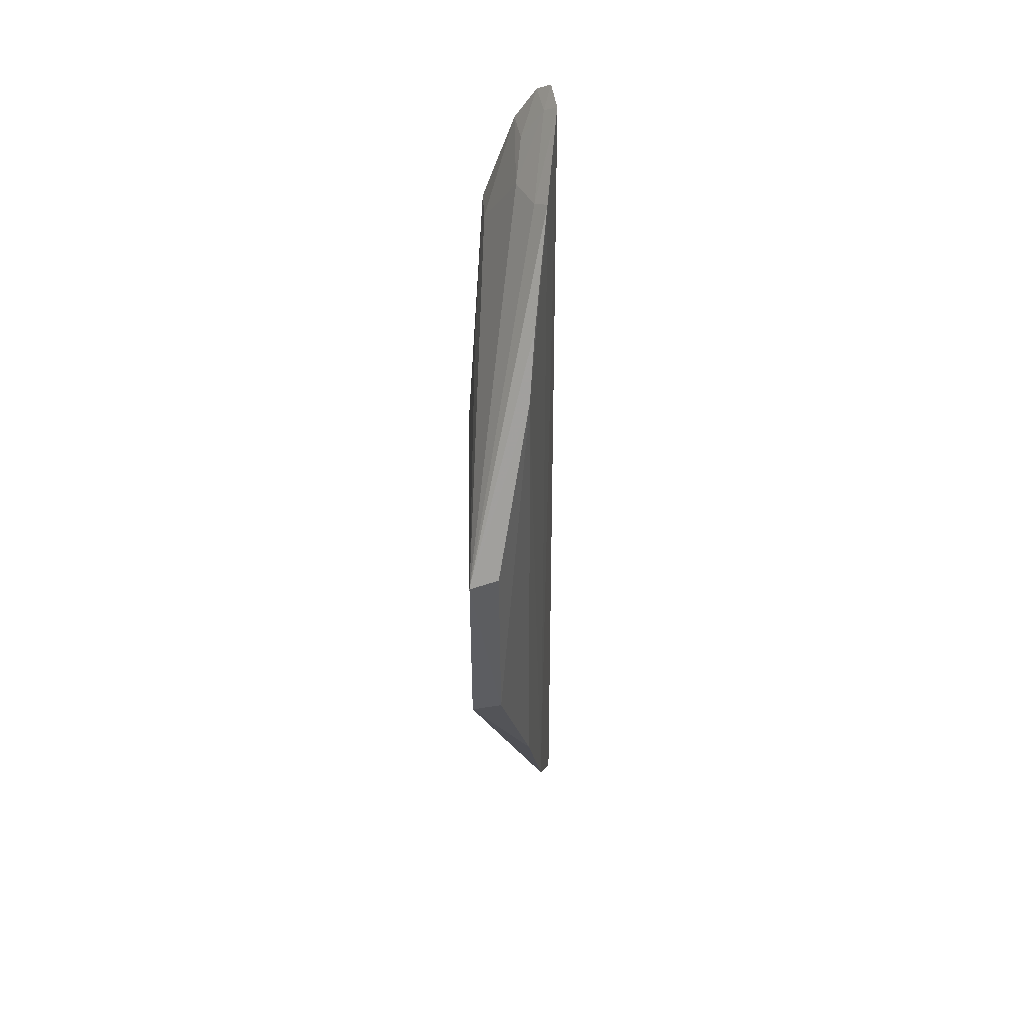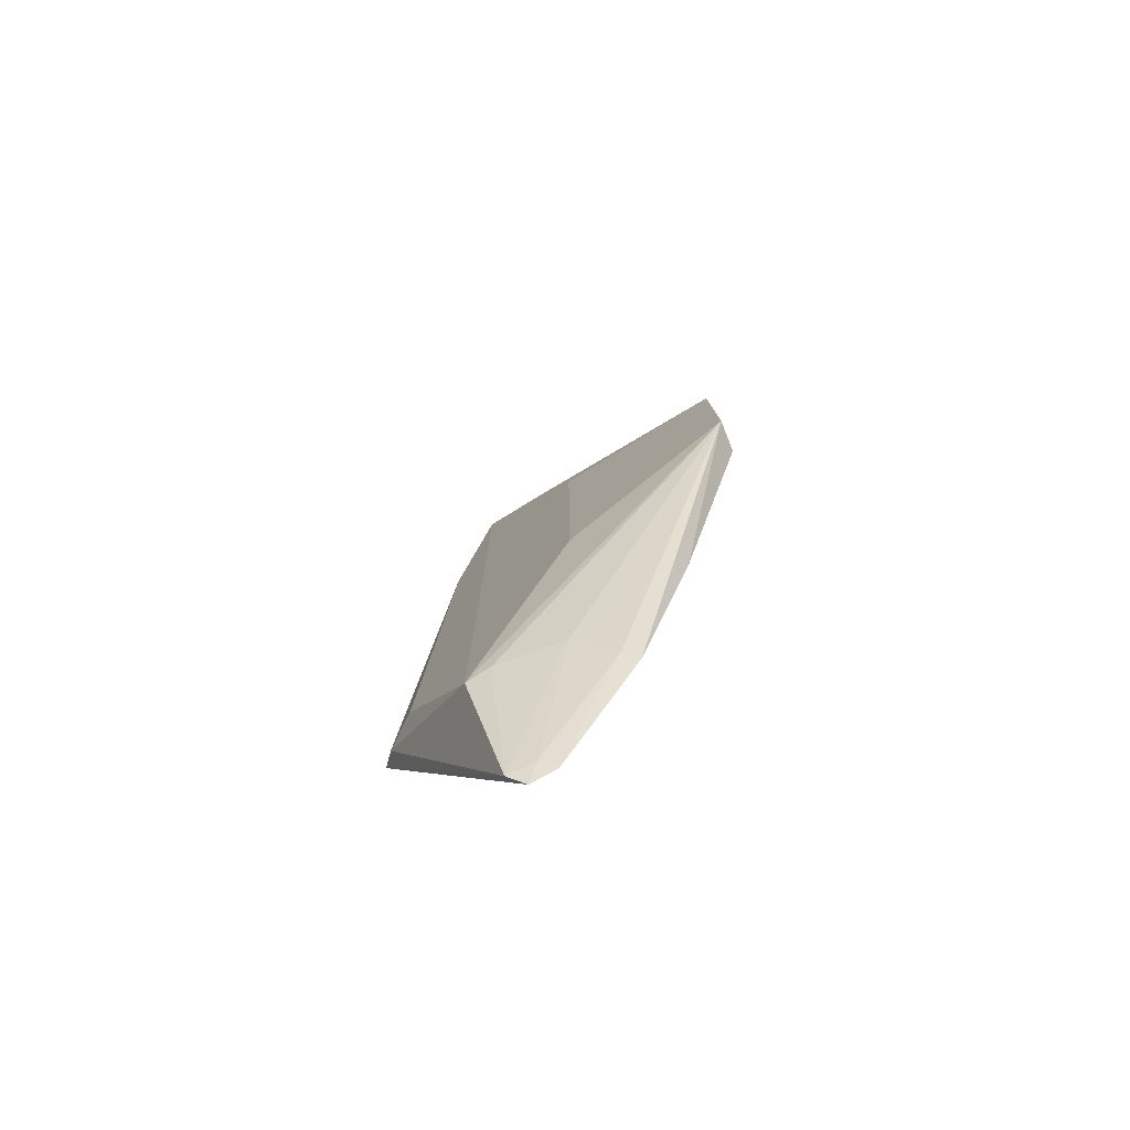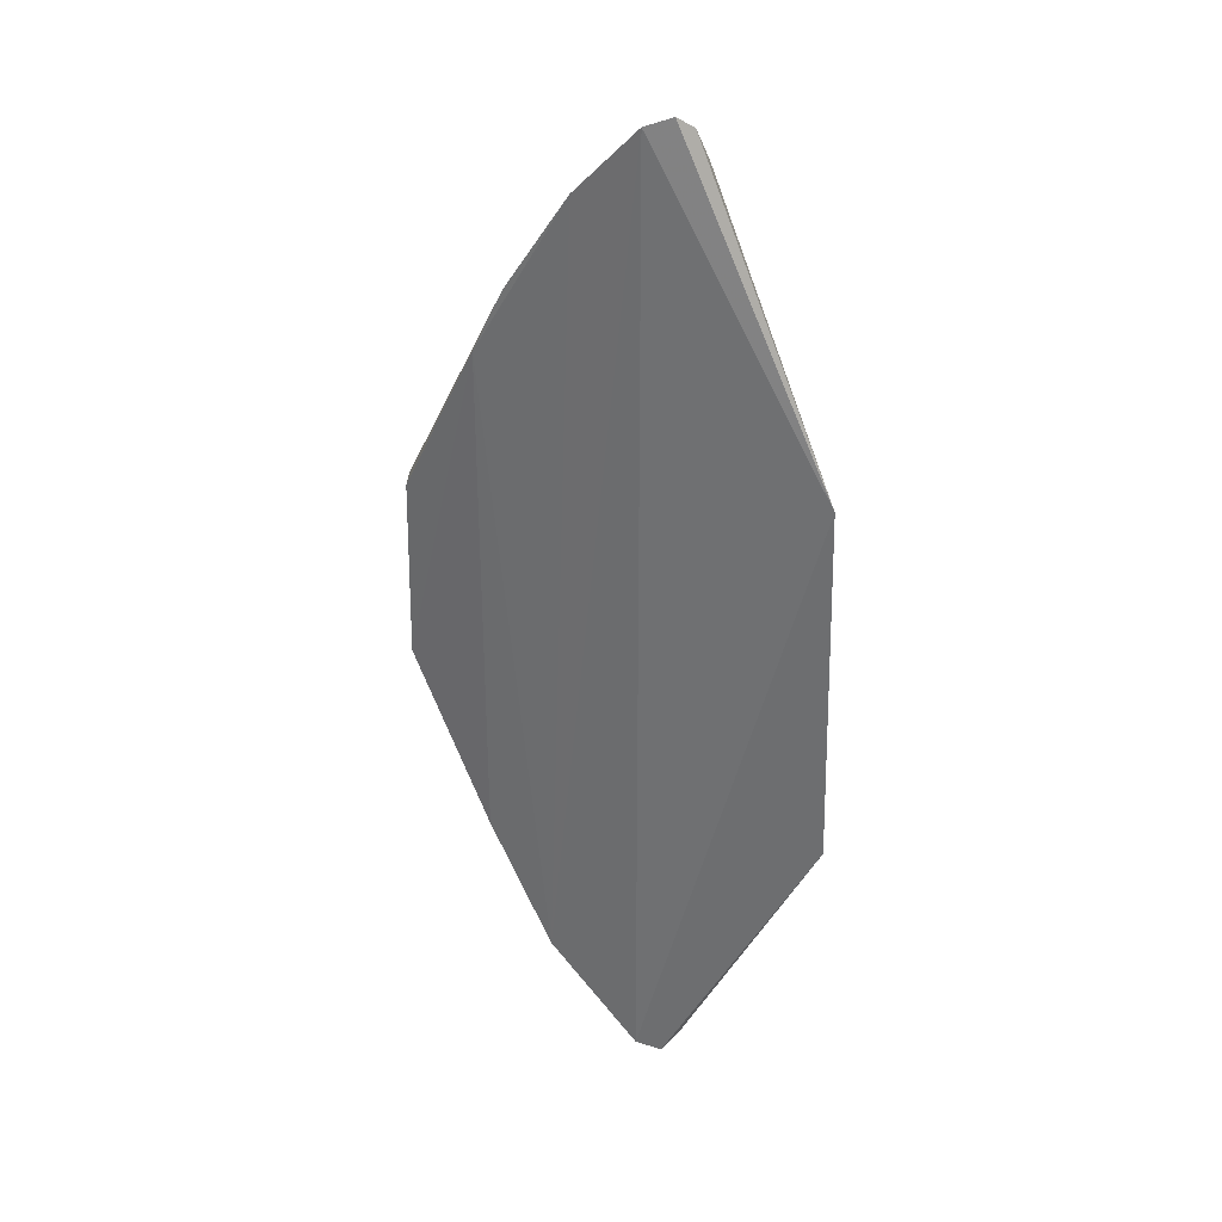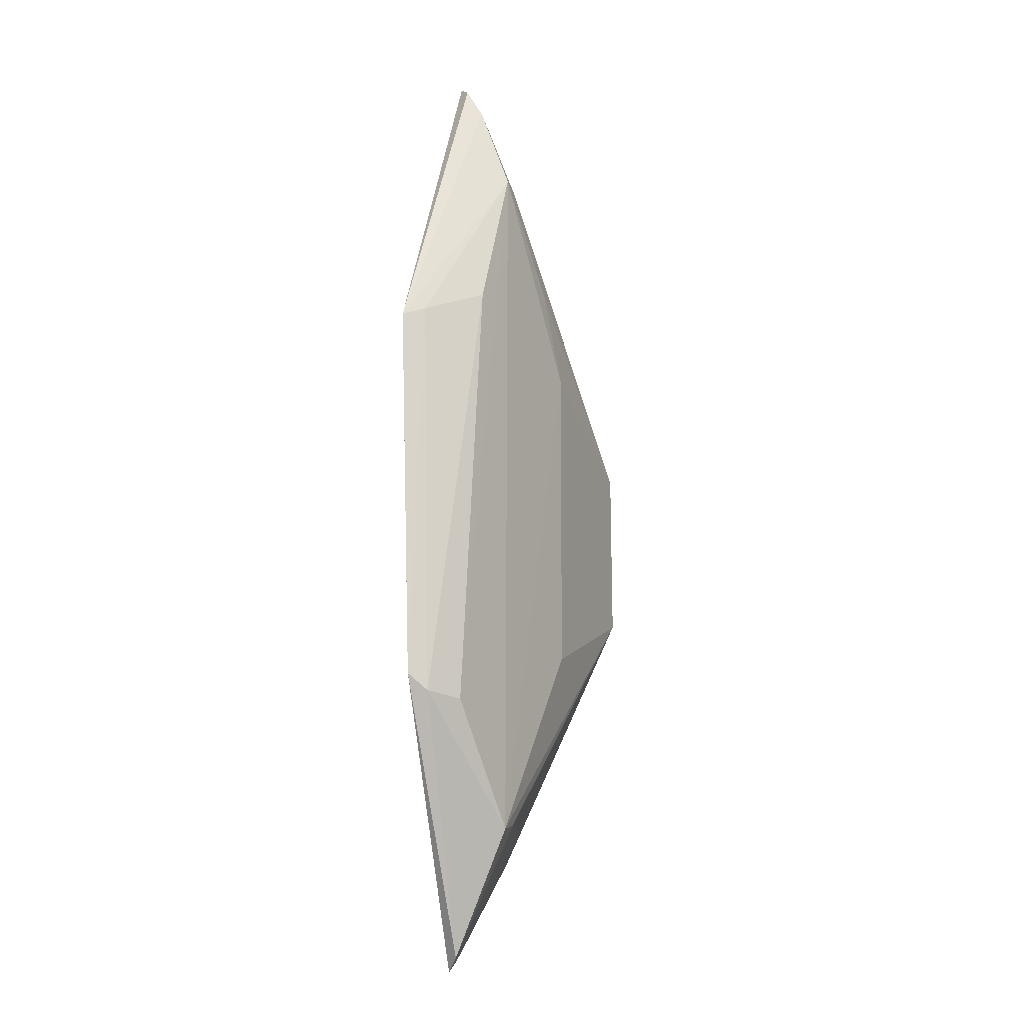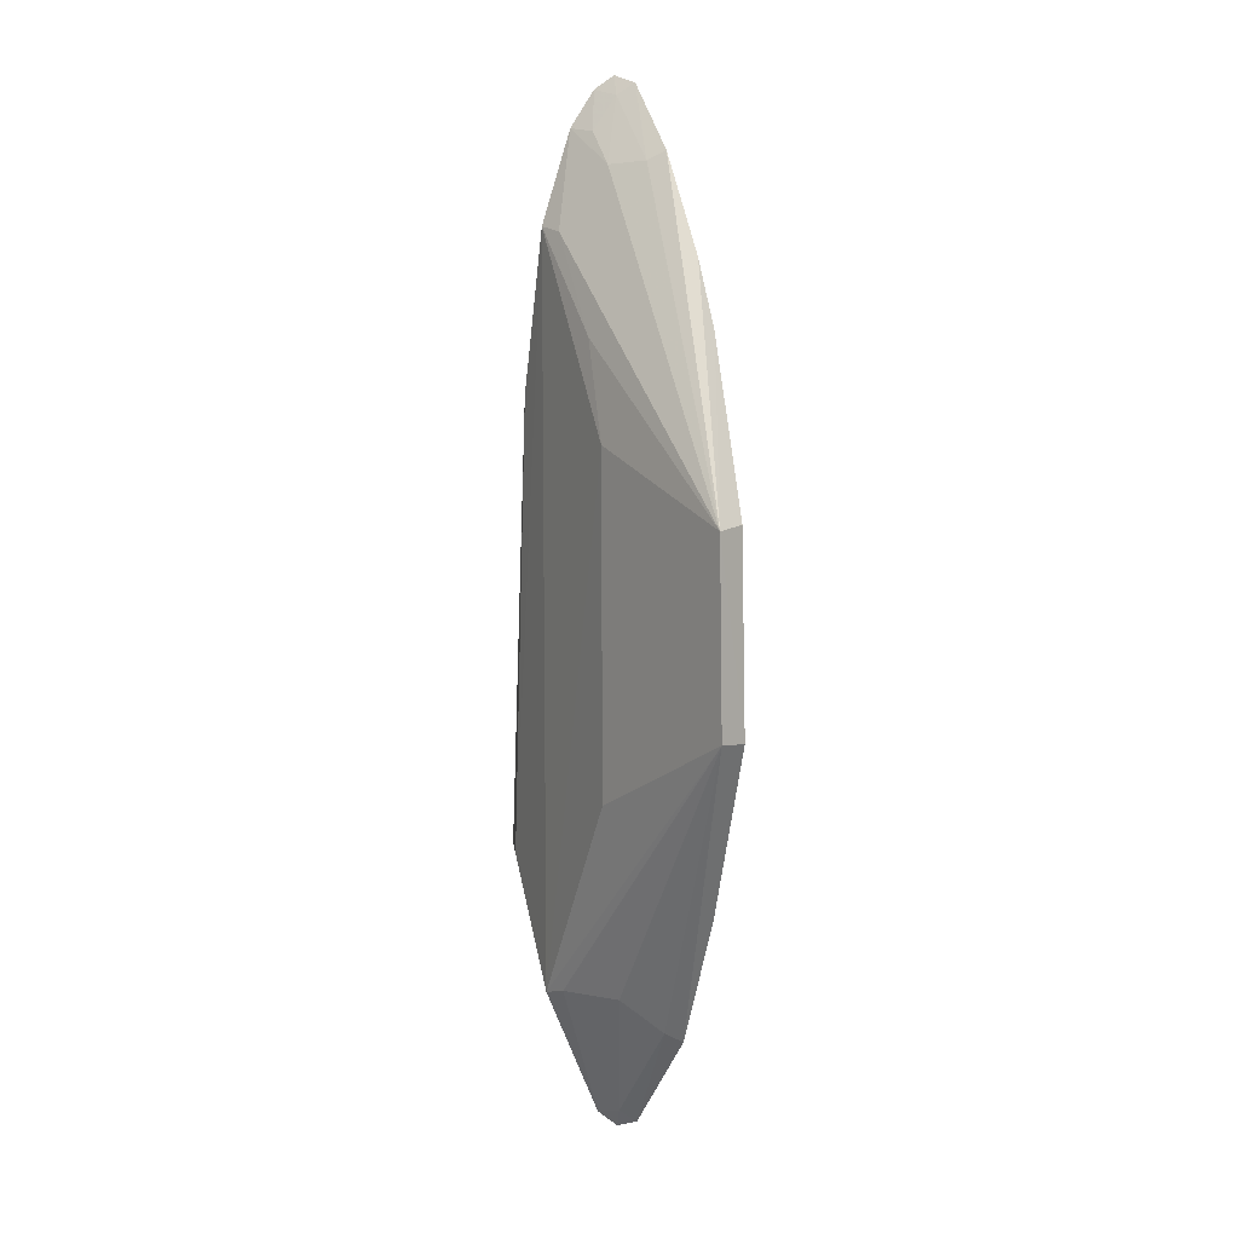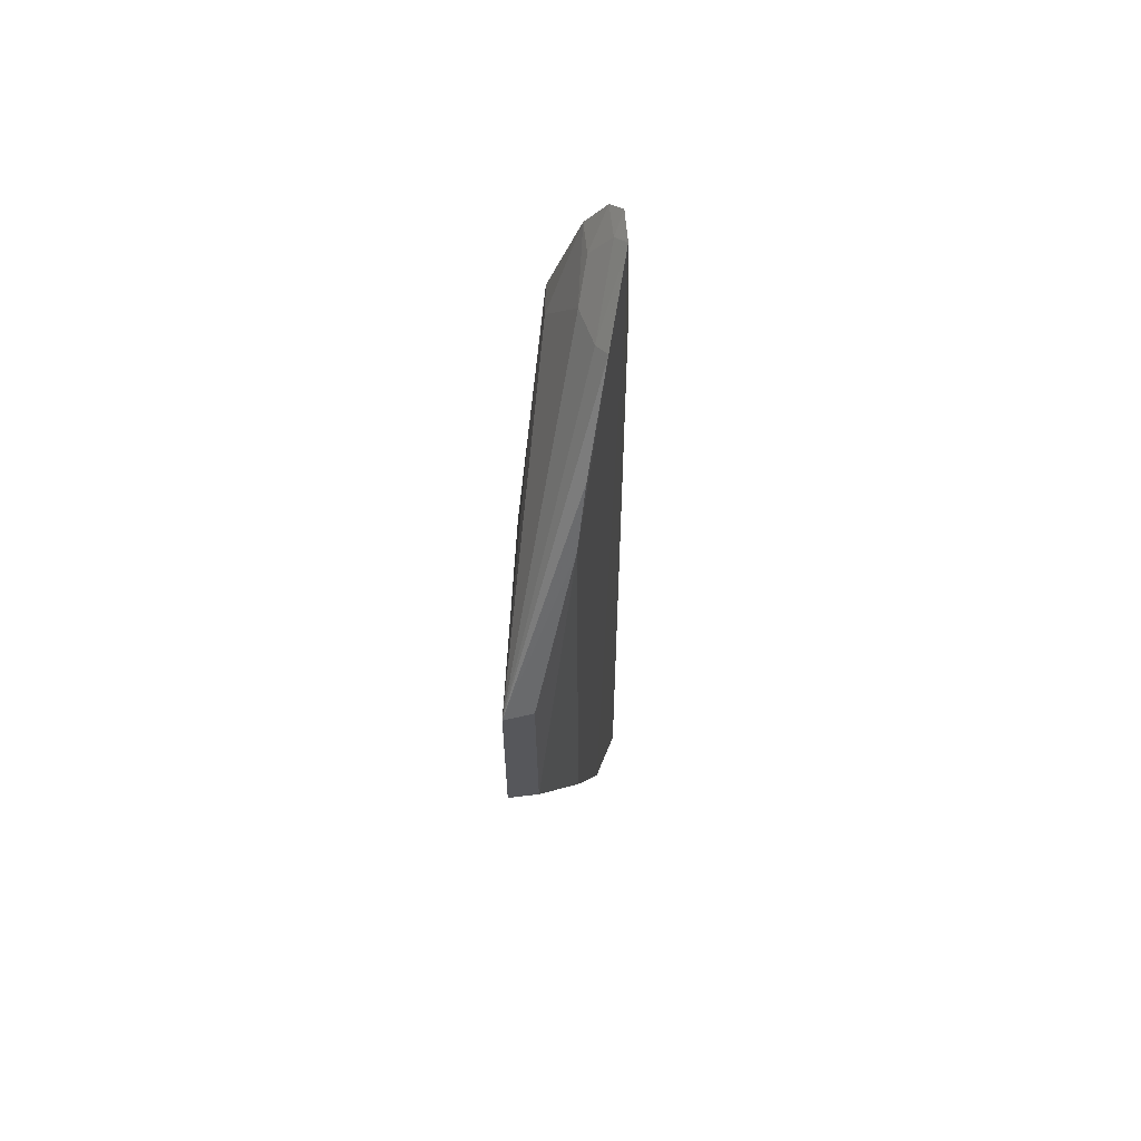
<metadata>
{"format":"obj","ext":"obj","renderer":"f3d","projection":"perspective","resolution":1024,"background":"white","views":[{"elev":43.3,"azim":100.5,"up":"+Y"},{"elev":-78.4,"azim":46.2,"up":"+Y"},{"elev":33.1,"azim":-153.7,"up":"+Y"},{"elev":-17.4,"azim":-57.1,"up":"+Y"},{"elev":5.4,"azim":66.2,"up":"+Y"},{"elev":61.7,"azim":106.0,"up":"+Y"}]}
</metadata>
<code>
v 0.2452 -0.2278 0.004858
v 0.3754 -0.0411 0.01901
v 0.2058 -0.1117 0.03679
v 0.2463 0.2242 0.006748
v 0.3298 0.1157 0.0003889
v 0.2426 0.1609 0.03811
v 0.1813 0.07078 0.01891
v 0.2425 -0.1655 0.03709
v 0.329 -0.1198 -0.0005554
v 0.2575 0.22 0.002065
v 0.3743 0.03959 0.01959
v 0.1797 -0.1035 0.02653
v 0.2398 0.2022 0.02399
v 0.2814 -0.1615 0.01989
v 0.3695 -0.04212 0.006307
v 0.2982 -0.1778 -0.002012
v 0.256 -0.2235 0.0002783
v 0.2862 0.1897 0.0009969
v 0.2975 -0.07558 0.03441
v 0.2212 0.09074 0.03756
v 0.1883 -0.1102 0.03116
v 0.2414 0.2185 0.01383
v 0.2542 0.1581 0.03515
v 0.2402 -0.2221 0.01194
v 0.2536 -0.1627 0.03384
v 0.3684 0.04164 0.007292
v 0.2935 -0.1745 0.004531
v 0.3156 0.1451 0.0008135
v 0.2662 0.1851 0.01835
v 0.2978 0.07066 0.03496
v 0.1918 0.07606 0.02446
v 0.2529 0.2152 0.008657
v 0.283 0.114 0.03422
v 0.2517 -0.219 0.006849
v 0.2811 0.1857 0.007576
v 0.2518 0.2 0.01888
f 8 6 3
f 10 7 4
f 12 7 1
f 13 7 6
f 15 9 5
f 15 2 9
f 15 11 2
f 16 9 2
f 16 5 9
f 17 1 7
f 17 7 10
f 17 10 16
f 18 16 10
f 18 5 16
f 19 8 2
f 19 2 11
f 20 3 6
f 21 8 3
f 21 3 20
f 22 4 7
f 22 7 13
f 23 13 6
f 24 8 21
f 24 21 12
f 24 12 1
f 25 14 2
f 25 2 8
f 25 24 14
f 25 8 24
f 26 15 5
f 26 5 11
f 26 11 15
f 27 16 2
f 27 2 14
f 27 17 16
f 28 18 11
f 28 11 5
f 28 5 18
f 29 23 11
f 29 13 23
f 30 19 11
f 30 6 8
f 30 8 19
f 31 20 6
f 31 6 7
f 31 21 20
f 31 7 12
f 31 12 21
f 32 10 4
f 32 4 22
f 33 23 6
f 33 11 23
f 33 30 11
f 33 6 30
f 34 24 1
f 34 1 17
f 34 17 27
f 34 27 14
f 34 14 24
f 35 29 11
f 35 11 18
f 35 32 29
f 35 18 10
f 35 10 32
f 36 22 13
f 36 13 29
f 36 32 22
f 36 29 32

</code>
